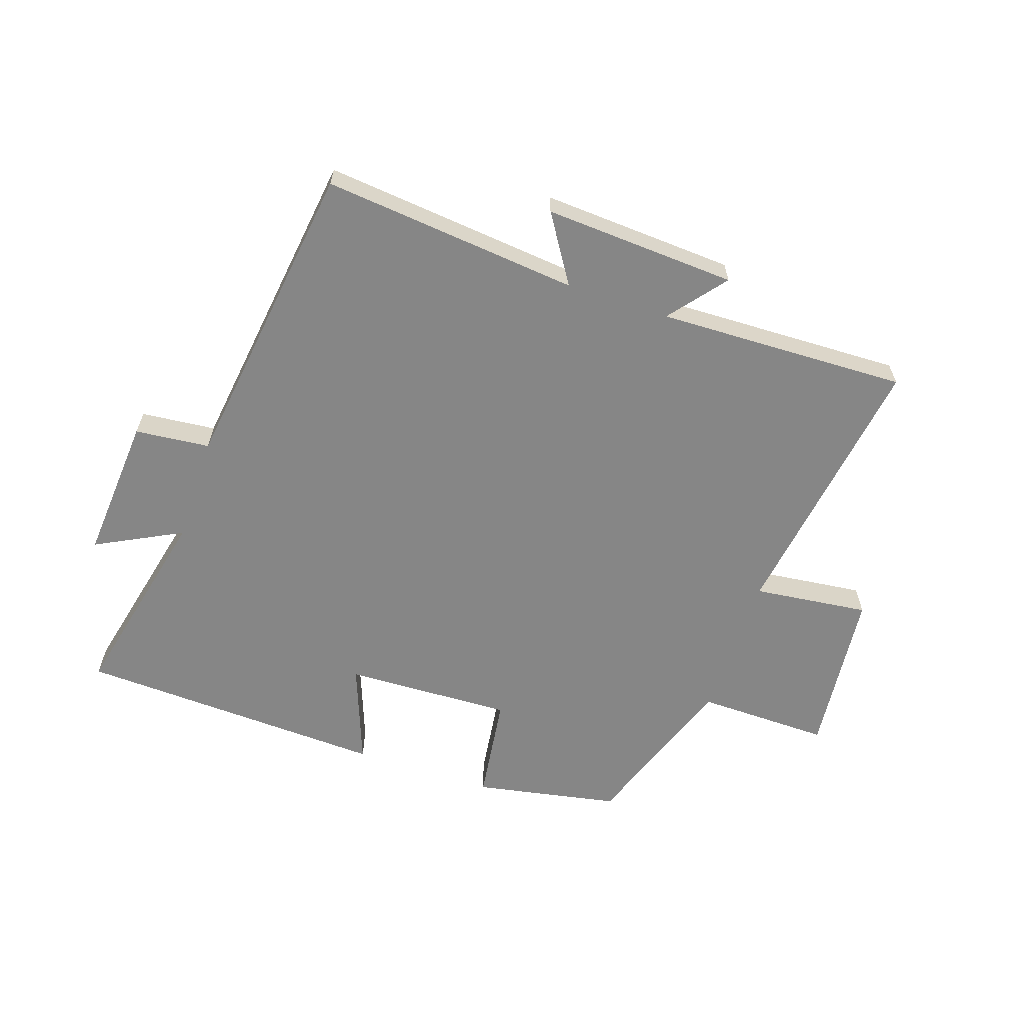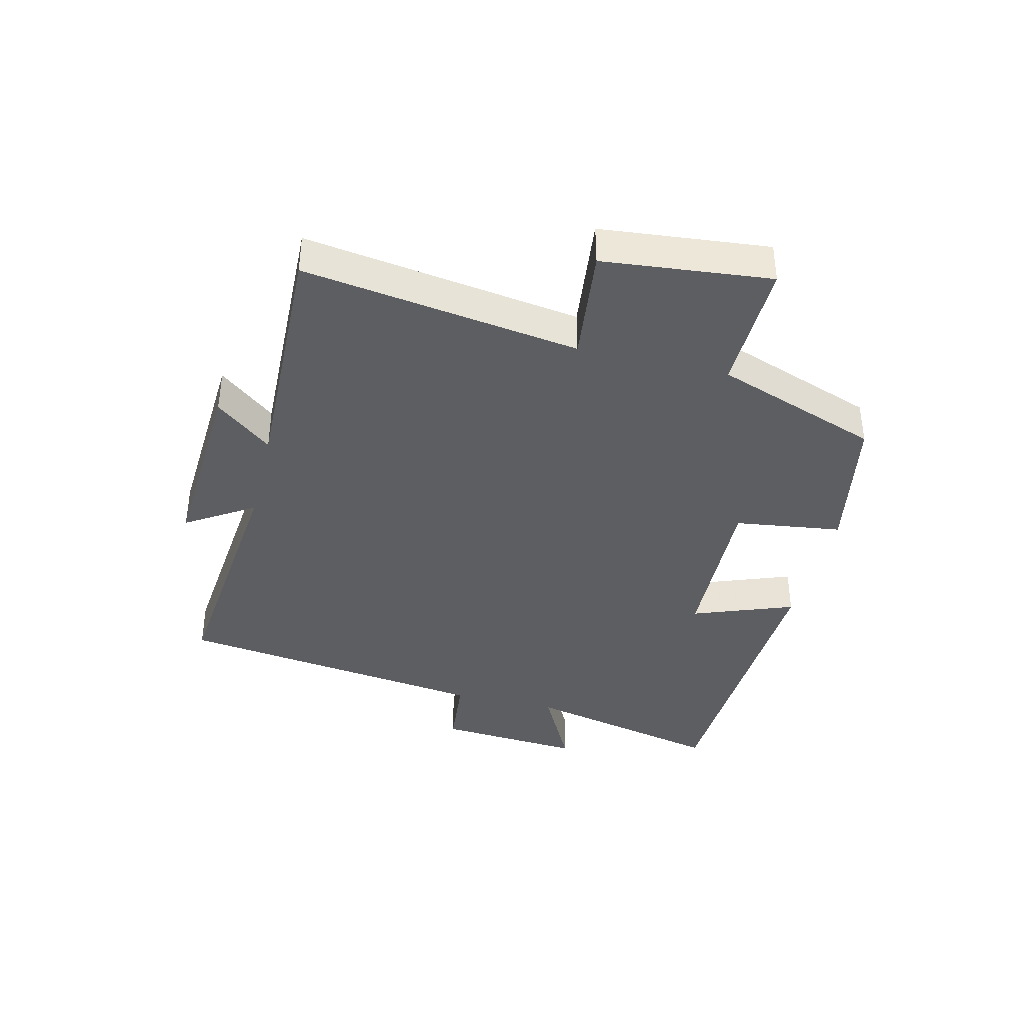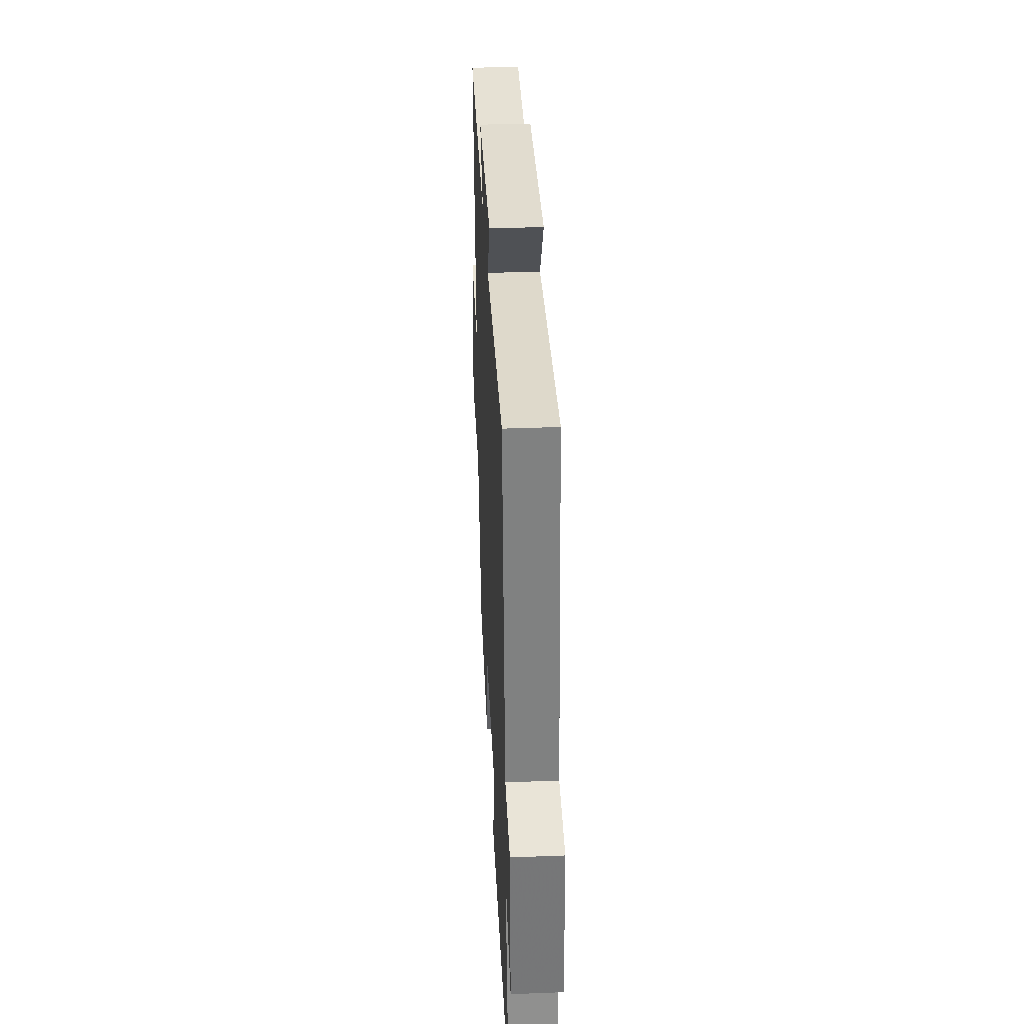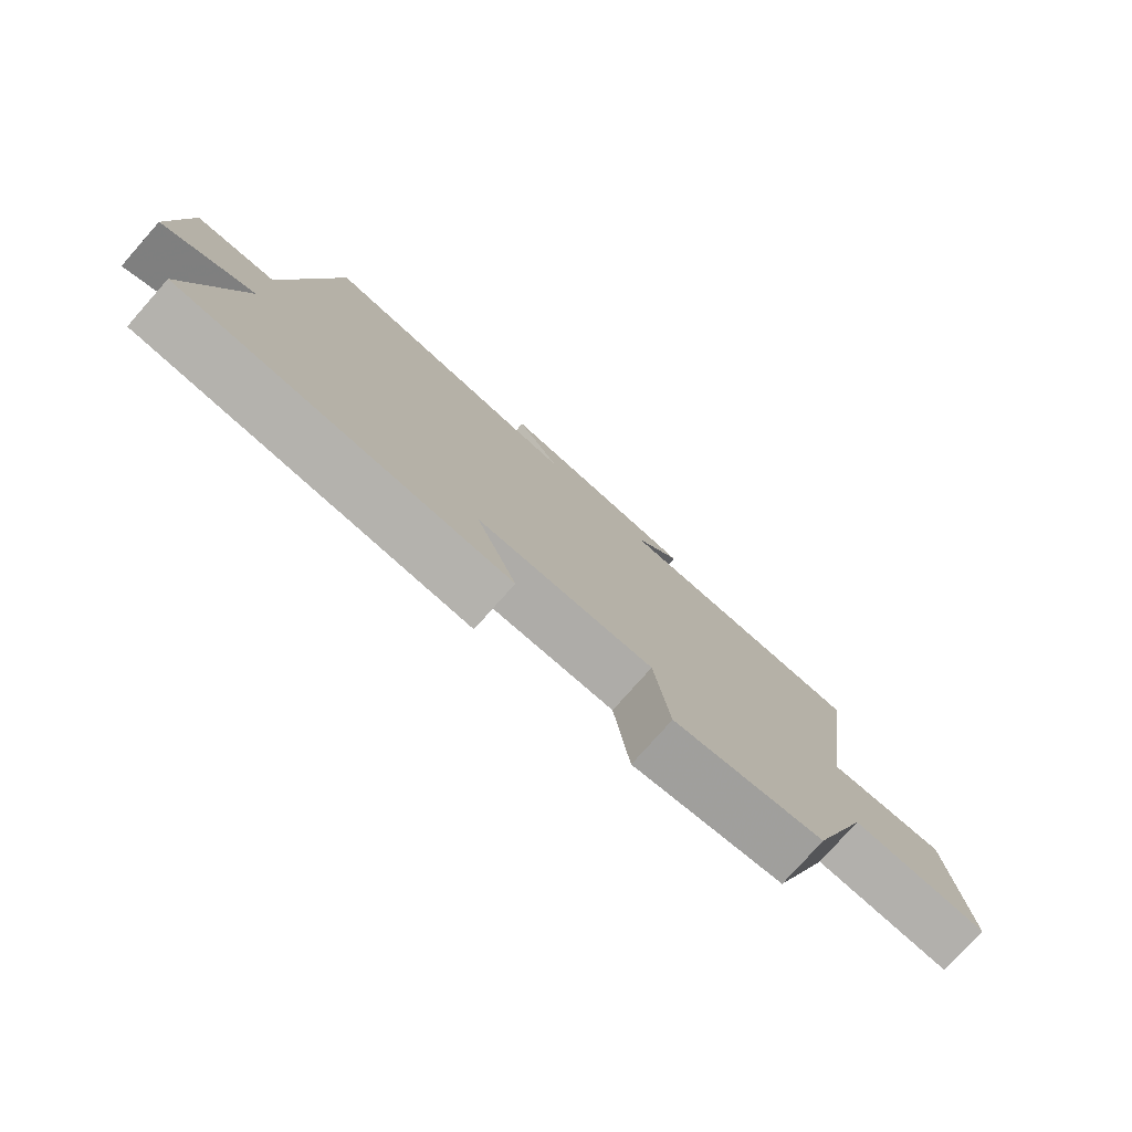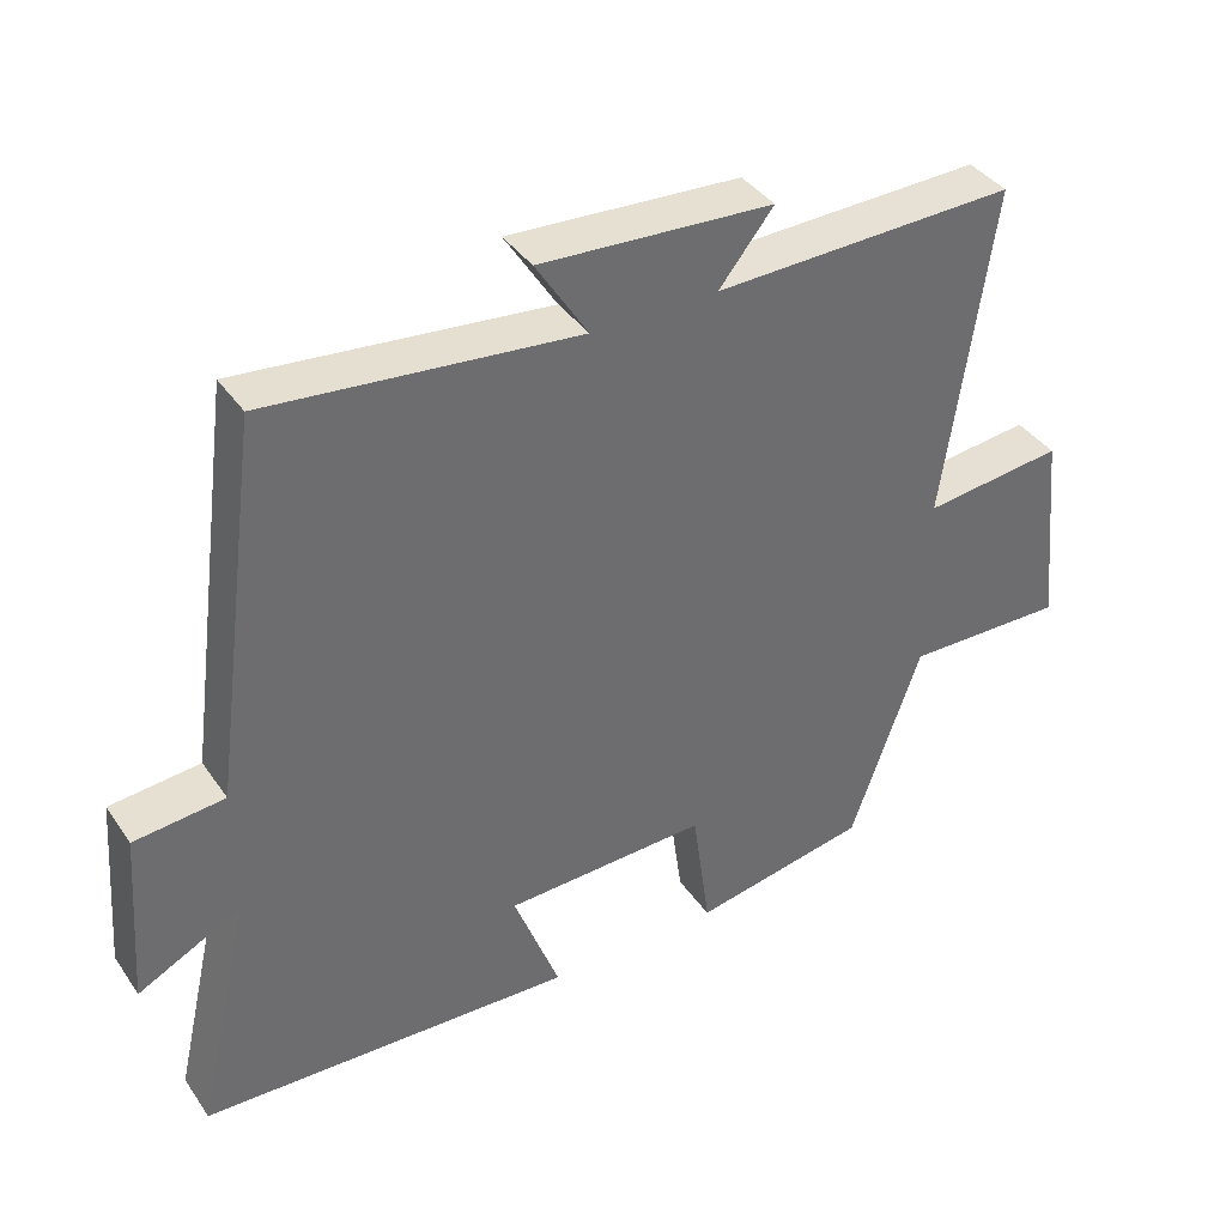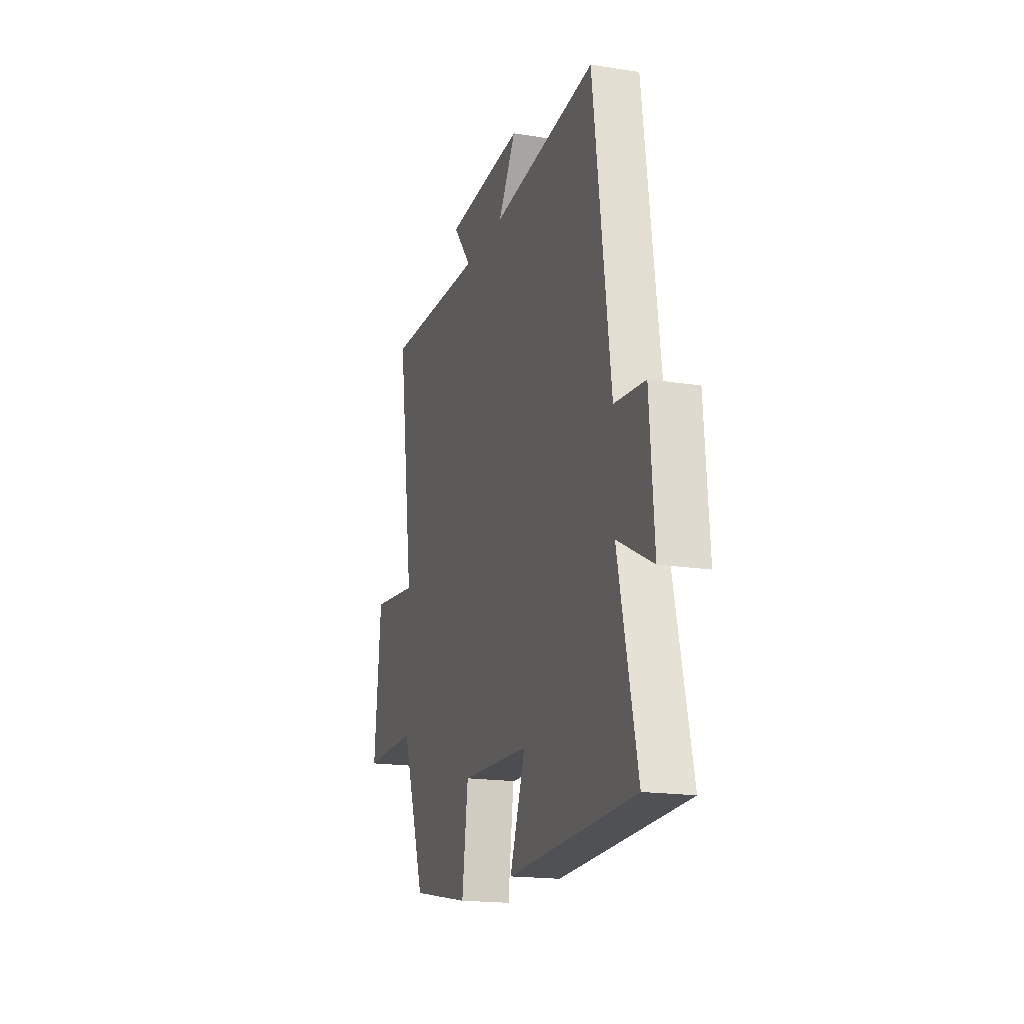
<metadata>
{"format":"obj","ext":"obj","renderer":"f3d","projection":"perspective","resolution":1024,"background":"white","views":[{"elev":-62.0,"azim":-18.6,"up":"+Y"},{"elev":-38.9,"azim":76.3,"up":"+Y"},{"elev":37.6,"azim":-92.8,"up":"+Z"},{"elev":-78.1,"azim":-41.6,"up":"+Z"},{"elev":38.7,"azim":-30.9,"up":"+Z"},{"elev":-17.9,"azim":-107.3,"up":"+Z"}]}
</metadata>
<code>
v 0.405 0.07 -0.455
v 0.168 0.07 -0.5
v 0.144 0.07 -0.325
v -0.13 0.07 -0.335
v -0.068 0.07 -0.5
v -0.575 0.07 -0.478
v -0.5 0.07 -0.15
v -0.64 0.07 -0.222
v -0.622 0.07 0.016
v -0.5 0.07 0.028
v -0.431 0.07 0.542
v -0.013 0.07 0.5
v -0.083 0.07 0.61
v 0.231 0.07 0.592
v 0.157 0.07 0.5
v 0.565 0.07 0.512
v 0.5 0.07 0.062
v 0.689 0.07 0.084
v 0.717 0.07 -0.19
v 0.5 0.07 -0.186
v 0.405 0 -0.455
v 0.168 0 -0.5
v 0.144 0 -0.325
v -0.13 0 -0.335
v -0.068 0 -0.5
v -0.575 0 -0.478
v -0.5 0 -0.15
v -0.64 0 -0.222
v -0.622 0 0.016
v -0.5 0 0.028
v -0.431 0 0.542
v -0.013 0 0.5
v -0.083 0 0.61
v 0.231 0 0.592
v 0.157 0 0.5
v 0.565 0 0.512
v 0.5 0 0.062
v 0.689 0 0.084
v 0.717 0 -0.19
v 0.5 0 -0.186
f 17 18 19 20
f 1 2 3
f 20 1 3
f 17 20 3
f 17 3 4
f 16 17 4
f 15 16 4
f 12 13 14 15
f 12 15 4
f 10 11 12 4
f 7 8 9 10
f 7 10 4 5
f 5 6 7
f 40 39 38 37
f 23 22 21
f 23 21 40
f 23 40 37
f 24 23 37
f 24 37 36
f 24 36 35
f 35 34 33 32
f 24 35 32
f 24 32 31 30
f 30 29 28 27
f 25 24 30 27
f 27 26 25
f 1 21 22 2
f 2 22 23 3
f 3 23 24 4
f 4 24 25 5
f 5 25 26 6
f 6 26 27 7
f 7 27 28 8
f 8 28 29 9
f 9 29 30 10
f 10 30 31 11
f 11 31 32 12
f 12 32 33 13
f 13 33 34 14
f 14 34 35 15
f 15 35 36 16
f 16 36 37 17
f 17 37 38 18
f 18 38 39 19
f 19 39 40 20
f 20 40 21 1

</code>
